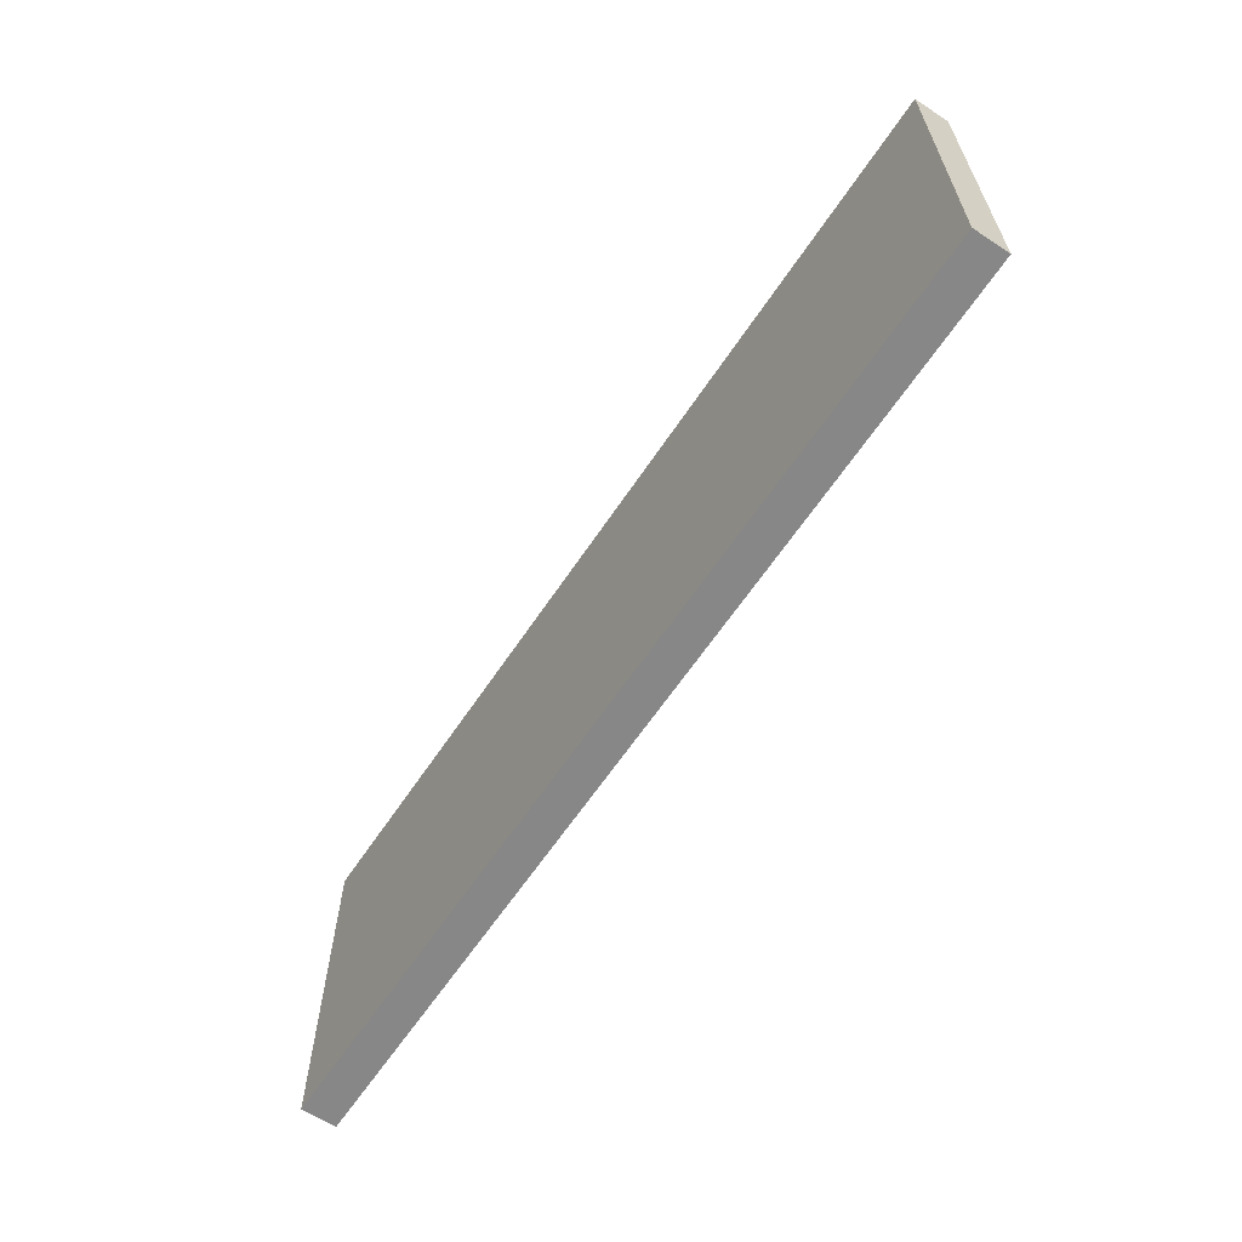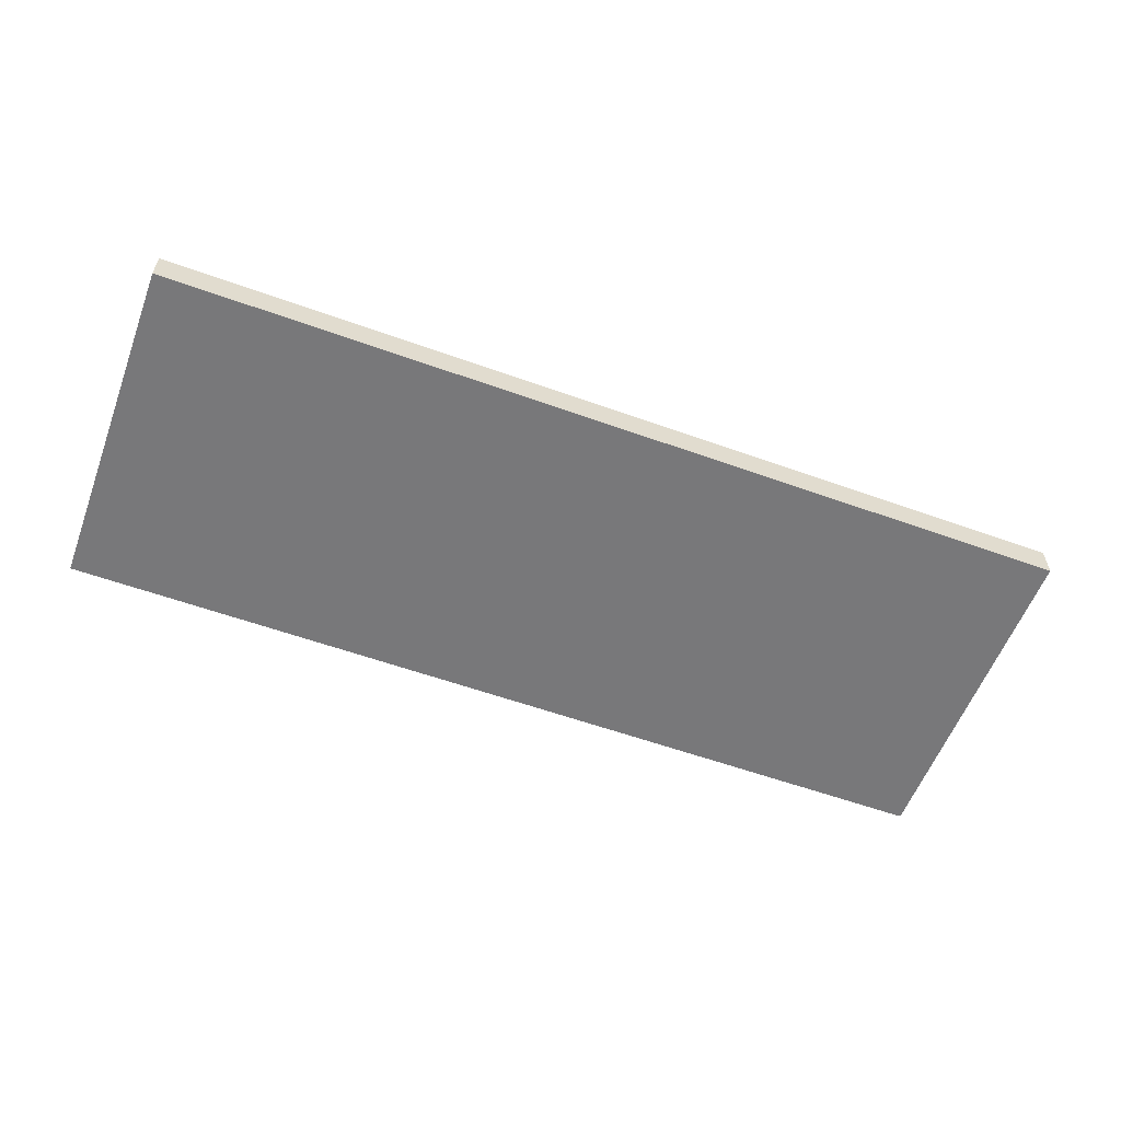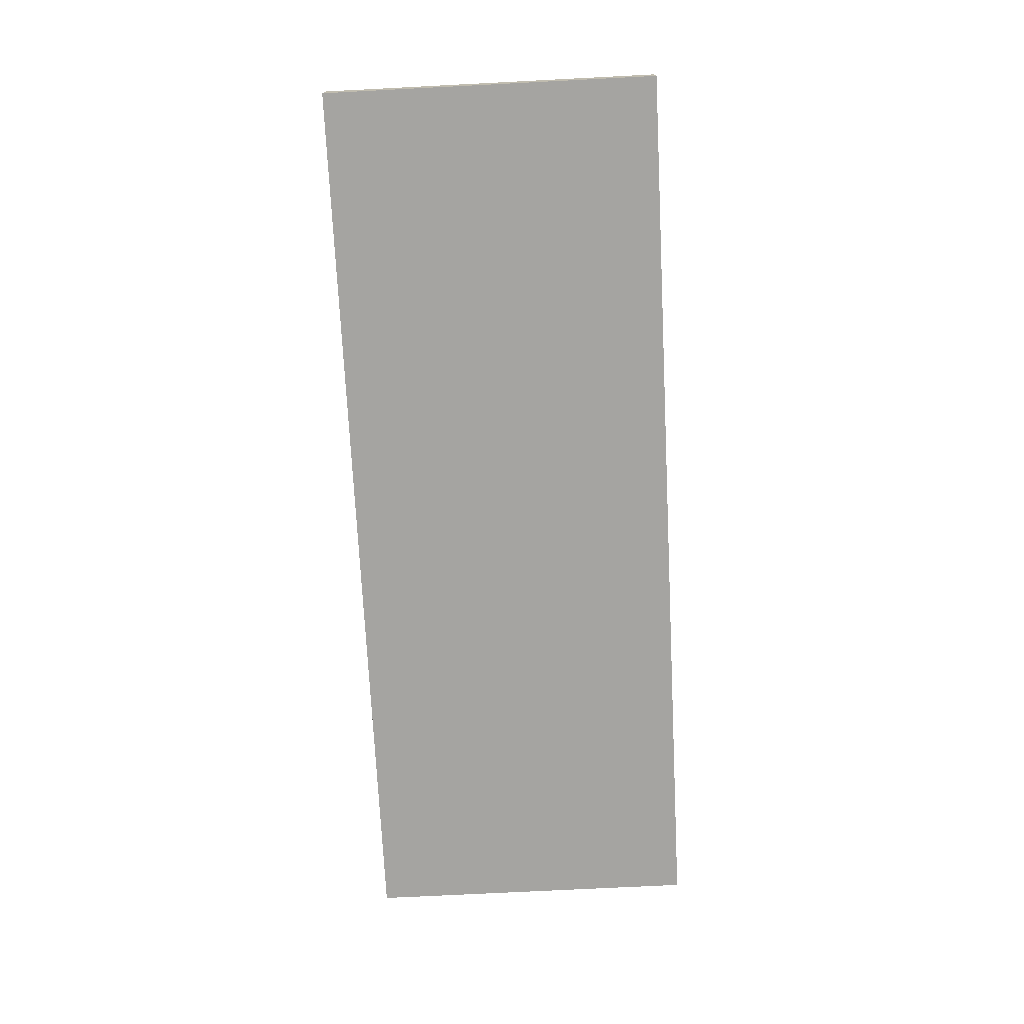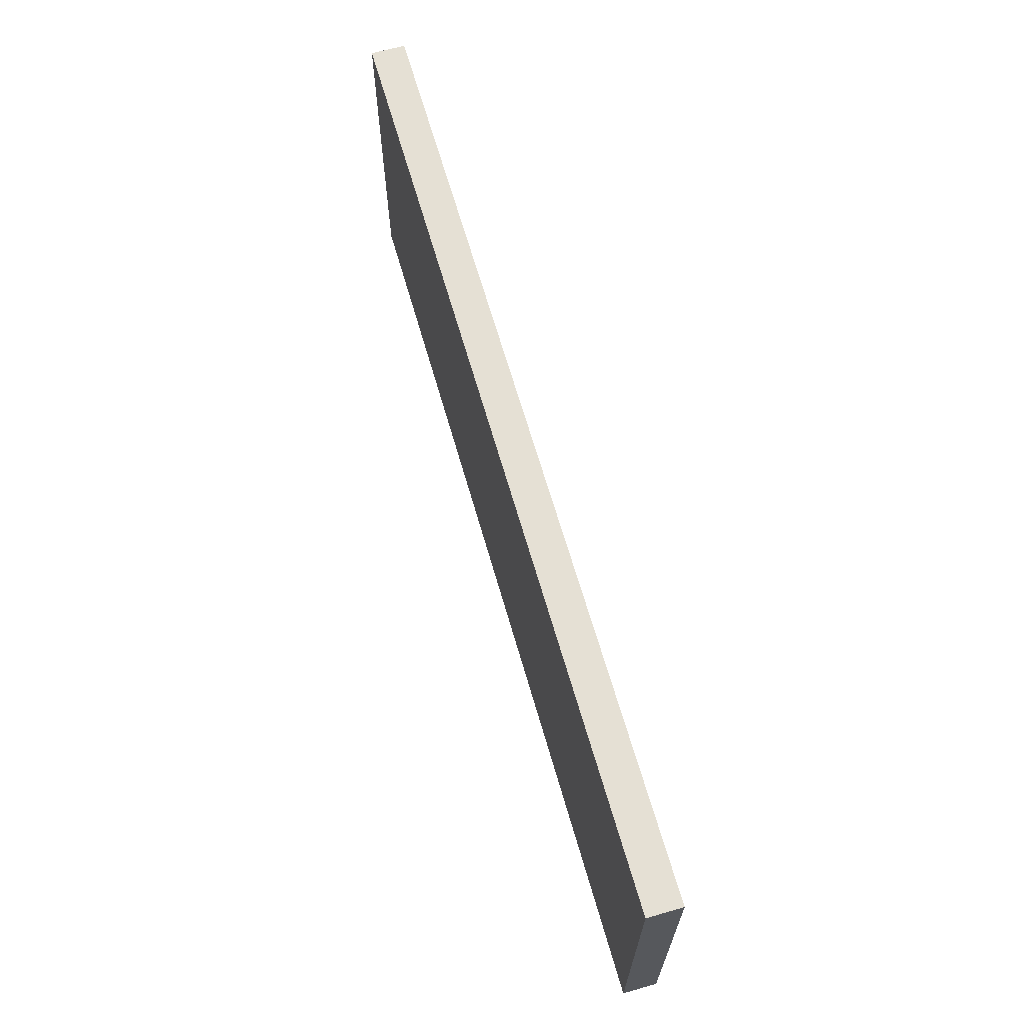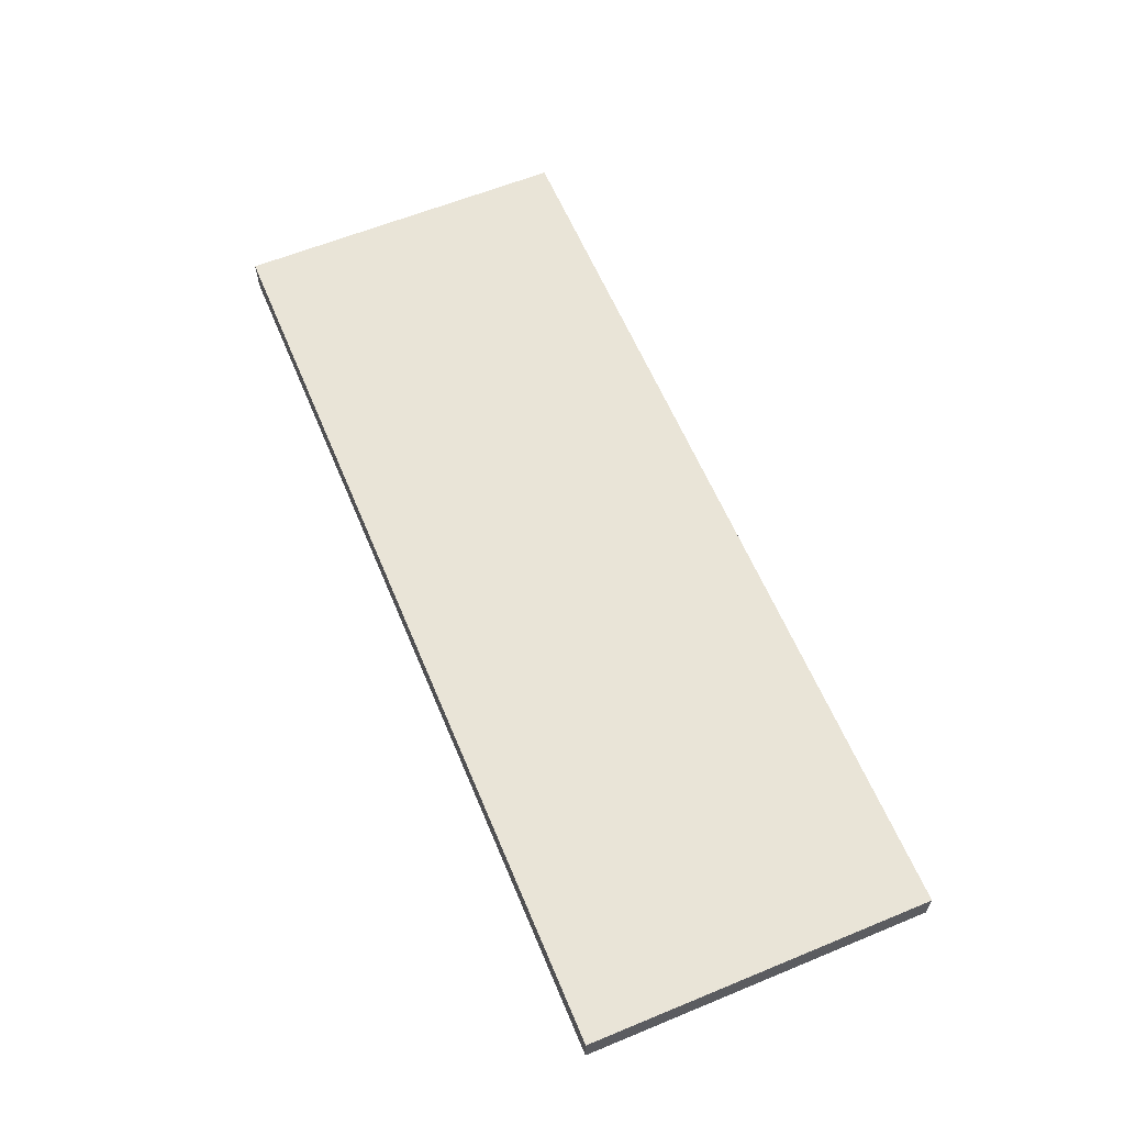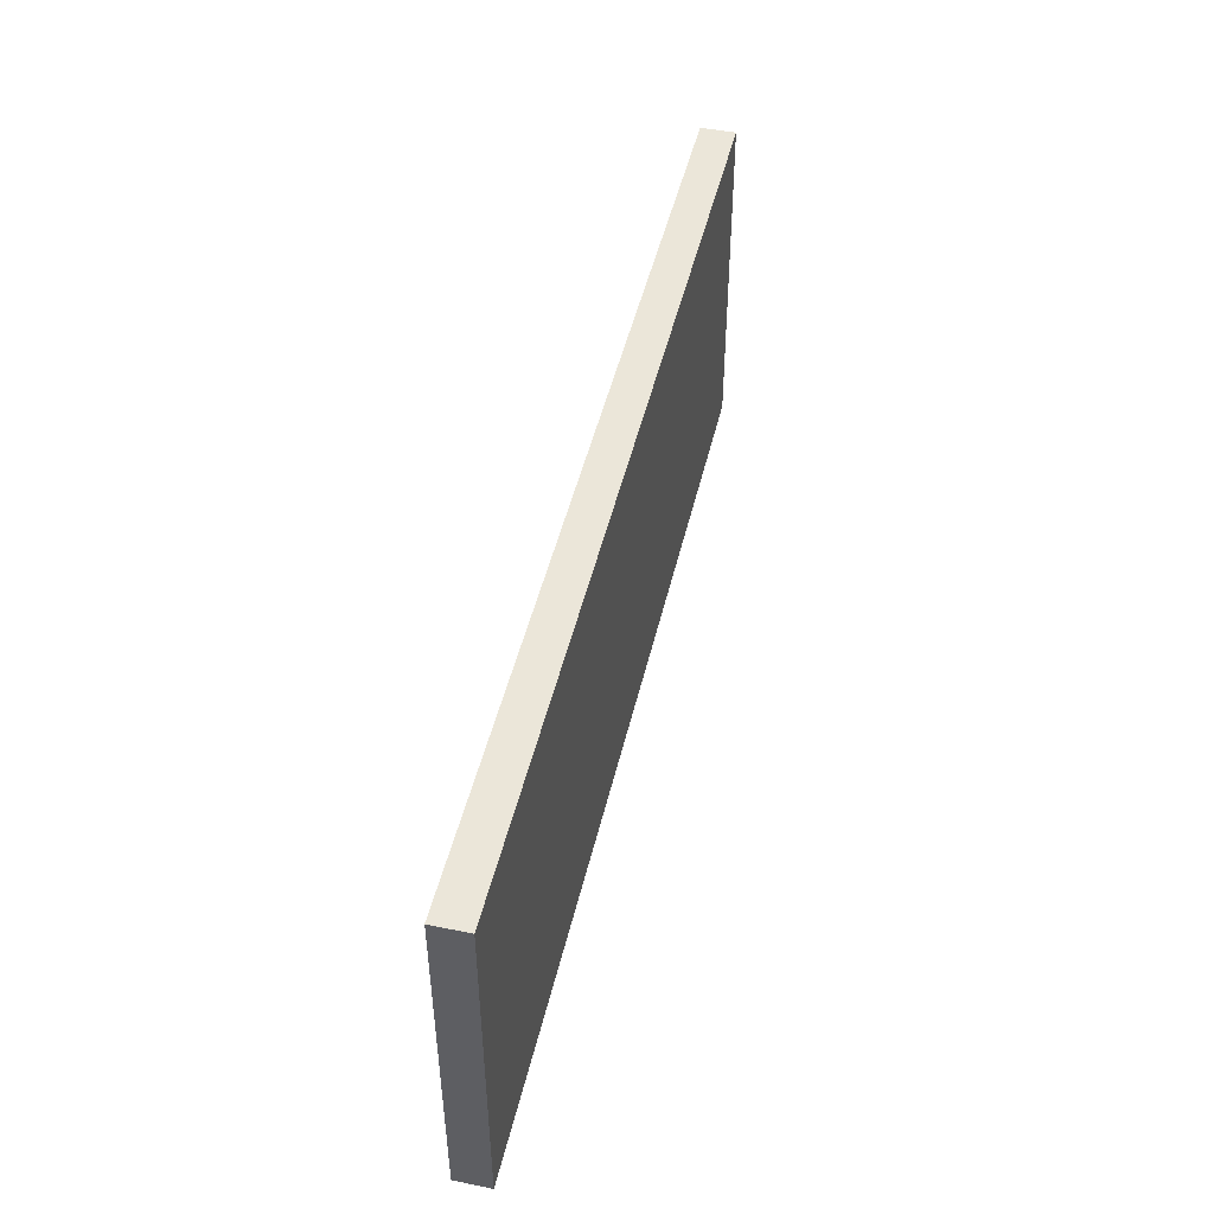
<metadata>
{"format":"obj","ext":"obj","renderer":"f3d","projection":"perspective","resolution":1024,"background":"white","views":[{"elev":-62.5,"azim":56.4,"up":"+Z"},{"elev":-57.5,"azim":159.5,"up":"+Y"},{"elev":-73.2,"azim":92.9,"up":"+Y"},{"elev":65.5,"azim":-106.0,"up":"+Z"},{"elev":61.2,"azim":-112.7,"up":"+Y"},{"elev":47.0,"azim":103.0,"up":"+Z"}]}
</metadata>
<code>
o
v 2.4 0 3.3
v 2.4 0 2.3
v 2.4 0.1 3.3
v 2.4 0.1 2.3
v 5.1 0 3.3
v 5.1 0 2.3
v 5.1 0.1 3.3
v 5.1 0.1 2.3
v 2.4 0 3.3
v 2.4 0.1 3.3
v 5.1 0 3.3
v 5.1 0.1 3.3
v 2.4 0 2.3
v 2.4 0.1 2.3
v 5.1 0 2.3
v 5.1 0.1 2.3
v 2.4 0 3.3
v 5.1 0 3.3
v 2.4 0 2.3
v 5.1 0 2.3
v 2.4 0.1 3.3
v 5.1 0.1 3.3
v 2.4 0.1 2.3
v 5.1 0.1 2.3
f 3 2 1
f 4 2 3
f 5 6 7
f 7 6 8
f 11 10 9
f 12 10 11
f 13 14 15
f 15 14 16
f 19 18 17
f 20 18 19
f 21 22 23
f 23 22 24

</code>
